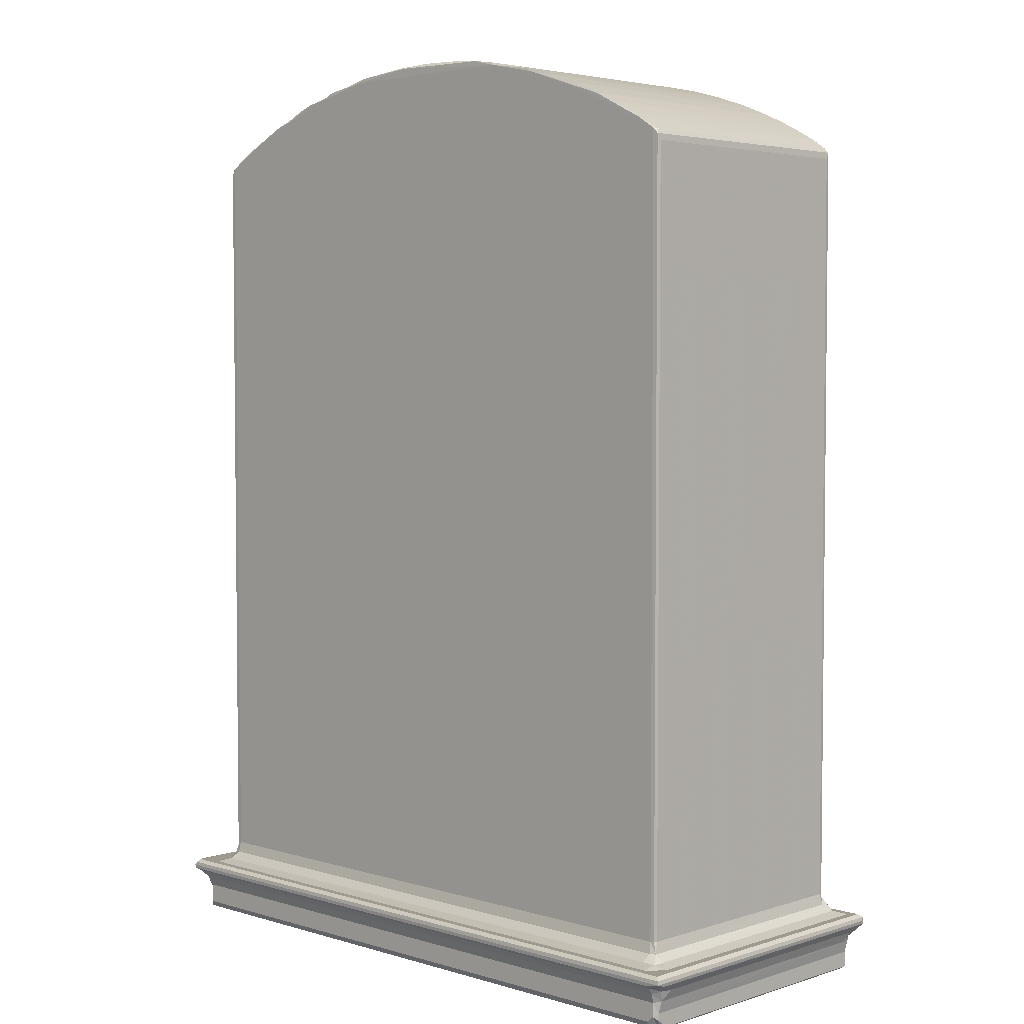
<metadata>
{"format":"obj","ext":"obj","renderer":"f3d","projection":"perspective","resolution":1024,"background":"white","views":[{"elev":3.9,"azim":-135.8,"up":"+Z"}]}
</metadata>
<code>
v 69.03 238.9 3.748
v 68.97 239.3 4.035
v 69.03 238.9 4.324
v 69.37 238.9 4.035
v 69.57 239.3 3.475
v 69.36 239.3 4.554
v 69.97 240.2 0.196
v 70.25 239.9 0.6616
v 70.25 240.7 -0.0004985
v 69.97 240.2 1.433
v 70.25 239.9 2.223
v 69.65 240.1 2.852
v 69.36 240.4 3.199
v 69.7 240.7 2.438
v 69.95 239.6 2.989
v 69.98 239.8 4.554
v 70.77 240.9 4.881
v 69.97 264.1 1.407
v 69.97 264 0.7658
v 68.97 265.4 4.018
v 69.36 263.4 3.199
v 69.98 263.3 4.555
v 70.75 262.7 4.871
v 71.62 240.6 4.871
v 122.8 240.1 0.194
v 71.24 241.6 5.461
v 71.52 241.4 6.076
v 71.73 241.1 5.462
v 71.47 241.7 6.325
v 71.84 241.4 6.325
v 74.08 241.4 6.329
v 75.77 241.2 7.298
v 75.07 241.2 8.257
v 76.63 240.9 8.945
v 77.41 240.9 9.635
v 123.1 240.7 -0.0004501
v 78.19 240.8 10.91
v 79.44 240.7 10.39
v 79.66 240.4 11.46
v 95.28 241.2 7.389
v 123.1 239.9 0.6647
v 96.68 241.4 6.333
v 94.37 240.4 11.45
v 94.59 240.9 9.607
v 94.22 240.7 10.42
v 96.27 240.9 8.967
v 97.32 241.4 7.213
v 97.69 241.1 8.229
v 94.95 240.7 10.99
v 95.33 240.9 10.43
v 98.89 240.9 10.02
v 96.03 240.9 12.2
v 70.25 263.6 -0.0004998
v 71.47 262.6 6.325
v 76.64 240.9 64.43
v 71.47 241.7 66.98
v 74.08 241.4 64.69
v 77.44 240.9 38.13
v 79.29 240.5 35.43
v 79.84 240.4 35.95
v 78.19 240.8 35.83
v 71.52 241.4 67.5
v 78.95 240.8 36.58
v 79.41 240.6 36.26
v 80.42 240.8 37.37
v 93.62 240.4 35.83
v 95.28 240.7 35.73
v 98.9 240.9 36.62
v 94.38 240.4 34.86
v 93.09 240.5 36.45
v 92.94 240.8 37.45
v 96.08 240.9 35.86
v 93.79 240.4 36.7
v 94.8 240.2 36.42
v 94.37 239.9 36.96
v 94.65 239.4 37.77
v 95.36 239.5 37.62
v 96.01 240.6 37.08
v 96.16 240.6 37.86
v 97.13 240.9 36.83
v 77.42 240.9 39.16
v 75.1 241.2 63.62
v 71.95 241.4 67.89
v 78.24 240.8 40.44
v 79.56 240.7 39.88
v 79.42 240.5 41.22
v 79.89 240.4 40.9
v 78.22 240.8 60.6
v 79.75 240.4 61.45
v 94.42 240.4 41.1
v 77.47 240.9 61.45
v 79.41 240.7 62.25
v 79.21 240.9 65.74
v 80.26 240.9 63.64
v 83.56 240.4 63.42
v 81.6 240.4 62.59
v 82.35 240.7 63.93
v 92.94 240.9 38.32
v 92.94 240.9 39.14
v 93.77 240.4 40.9
v 93.04 240.6 40.13
v 94.14 240.1 39.94
v 93.67 240.6 39
v 94.35 239.7 39.73
v 94.96 239.4 39.01
v 94.66 239.7 39.87
v 95.24 240.3 40.36
v 95.45 239.5 39.54
v 96 240.8 40.7
v 95.94 240.5 39.94
v 97.11 240.9 40.78
v 96.07 240.9 41.72
v 98.89 240.9 40.78
v 88.7 240.4 65.13
v 85.5 240.4 64.28
v 96.09 240.9 66.93
v 94.43 240.4 65.38
v 74.59 241.4 69.5
v 71.71 241.8 67.85
v 73.09 241.4 68.67
v 71.47 262.6 66.98
v 76.01 241.2 65.01
v 77.03 241.4 66.86
v 76.06 241.4 70.24
v 78.38 241.4 67.39
v 77.71 241.4 71.01
v 77.67 262.9 71
v 71.71 262.5 67.85
v 73.37 262.9 68.83
v 74.24 262.8 69.31
v 82.61 240.9 64.88
v 80.3 241.3 67.62
v 80.78 241.4 68.56
v 80.42 241.4 72.09
v 81.73 240.9 66.69
v 85.47 240.7 65.37
v 84.03 240.9 67.43
v 82.67 241.4 69.05
v 85.53 241.4 70.16
v 84.47 241.4 69.5
v 79.52 241.7 71.75
v 82.35 241.4 72.57
v 81.88 241.7 72.61
v 82.88 241.4 72.92
v 84.8 241.4 73.3
v 84.8 241.8 73.47
v 82.51 262.8 72.81
v 85.03 240.9 66.16
v 87.48 240.9 66.23
v 87.03 240.9 68.2
v 86.81 241.4 70.27
v 89.07 240.7 66.12
v 88.11 240.9 66.99
v 92.3 240.9 67.06
v 91.58 240.9 68.72
v 88.68 241.2 70.08
v 92 241.4 71.15
v 88.38 241.4 71.09
v 85.49 241.4 73.64
v 87.49 241.7 74.08
v 88.86 241.4 74.13
v 89.4 241.4 74.42
v 90.78 241.4 74.61
v 92.79 240.4 65.47
v 94.53 240.9 67.13
v 92.32 240.9 69.29
v 93.76 241.2 70.83
v 95.76 240.9 69.33
v 98.91 240.9 66.43
v 98.56 240.9 69.23
v 97.67 241 69.85
v 97.39 241.3 70.81
v 93.3 241.4 71.93
v 92.59 241.7 74.81
v 95.08 241.7 74.97
v 98.63 241.4 71.93
v 99.29 241.4 74.81
v 104.3 241.4 74.12
v 97.53 241.7 74.98
v 93.45 262.6 74.88
v 96.55 262.6 74.99
v 69.97 263.1 0.1939
v 69.72 264 2.379
v 69.36 265 4.554
v 69.03 265.4 4.323
v 69.03 264.6 3.749
v 70.3 264.4 1.136
v 70.79 264.1 0.1937
v 70.79 264.4 0.6622
v 69.52 264.3 3.241
v 70.98 263.4 4.791
v 70.25 264.4 2.223
v 70.19 264.7 2.989
v 71.08 264.4 4.554
v 70.19 265 3.482
v 70.12 265.4 3.746
v 71.25 263 5.462
v 71.89 263.7 4.871
v 71.73 263.1 5.461
v 71.84 262.9 6.325
v 71.52 262.9 6.325
v 123.8 264.4 2.223
v 124.1 264.1 0.1935
v 123.8 264.4 0.6616
v 71.89 262.9 67.89
v 88.71 262.9 74.11
v 71.52 262.9 67.48
v 79.84 262.9 71.69
v 75.83 262.8 70.13
v 80.09 262.8 71.97
v 84.98 262.8 73.51
v 84.64 262.9 73.26
v 82.21 262.9 72.53
v 86.62 262.6 73.9
v 89.04 262.8 74.36
v 90.79 262.9 74.61
v 104.6 262.9 74.09
v 99.19 262.9 74.78
v 122.9 239.3 3.485
v 124.3 238.9 3.752
v 122.9 239.6 2.993
v 99.93 240.9 8.942
v 99.2 240.9 9.608
v 100.1 240.7 10.39
v 100.5 240.4 11.45
v 116.7 241.2 7.353
v 117.2 241.4 6.326
v 114.1 240.4 11.45
v 113.9 240.7 10.4
v 116.6 240.9 8.945
v 114.4 240.9 9.616
v 123.3 263.6 -0.0005024
v 124.3 238.9 4.322
v 124.5 238.9 4.017
v 124 239.3 4.554
v 123.2 239.9 2.229
v 121.6 240.6 4.871
v 122.2 239.8 4.556
v 114.5 240.6 11.05
v 115 240.8 10.78
v 115.9 240.9 11.52
v 122.4 240.9 4.792
v 123.3 241 4.555
v 122.6 241.8 4.871
v 121.5 241.4 6.325
v 118.2 241.2 8.831
v 119.2 241.4 8.124
v 121.9 241.2 5.464
v 122.1 241.6 5.461
v 121.9 241.4 6.325
v 122 241.7 6.325
v 122.1 262.6 5.461
v 122 256.1 24.56
v 122.6 263 4.871
v 122 262.6 6.323
v 100.5 240.4 35.77
v 114.1 240.4 35.93
v 97.93 240.9 37.5
v 98.99 240.6 37.63
v 100.5 240.5 36.28
v 99.84 240.8 36.64
v 99.68 240.4 37.27
v 101.1 240.6 36.85
v 101.1 240.6 37.57
v 102 240.8 37.45
v 115.5 240.8 37.35
v 115.2 240.7 12.18
v 115.9 240.9 38.21
v 116.6 240.9 64.46
v 118.2 241.2 65.52
v 119.2 241.4 66.83
v 122 241.7 67.45
v 121.9 241.4 67.47
v 122 248.1 46.82
v 124.2 239.5 3.684
v 123.4 240.2 0.7239
v 123.5 241 0.6566
v 123.4 241.5 0.1836
v 123.5 240.1 2.199
v 123.7 239.9 3.16
v 124.1 240.7 3.412
v 123.8 242.1 2.89
v 123.7 247.6 2.232
v 124.2 249.3 3.522
v 124.6 249.2 4.084
v 124 248.3 4.554
v 123.7 254.2 0.1949
v 124.6 257.5 4.415
v 124.1 263.7 0.7016
v 124 253.4 3.003
v 98 240.9 39.92
v 98.85 240.5 38.44
v 99.11 240.6 40.15
v 99.45 239.6 37.98
v 99.94 239.3 38.71
v 99.96 239.6 37.77
v 99.46 239.6 39.54
v 100.4 239.6 37.9
v 99.75 240.1 40.18
v 100 239.7 39.86
v 99.81 240.6 41.41
v 100.6 240.2 40.85
v 100.5 240.4 41.65
v 100.6 240.1 37.83
v 100.6 239.7 39.6
v 101.1 240.5 39.58
v 101 240.1 39.95
v 102 240.4 40.9
v 102.2 240.6 40.35
v 101.7 240.7 39.8
v 102 240.9 39.05
v 99.59 240.7 65.77
v 114.2 240.9 39.26
v 114.1 240.4 40.9
v 100.5 240.4 65.35
v 106.8 240.4 64.31
v 103.5 240.4 65.15
v 104 240.4 64.67
v 109.3 240.4 63.47
v 107.2 240.4 63.81
v 112.6 240.4 61.79
v 110.9 240.4 62.59
v 110.8 240.8 64.31
v 114.5 240.6 40.51
v 115 240.8 40.24
v 115.9 240.9 41.04
v 115.1 240.7 41.72
v 114.1 240.4 61.14
v 115.9 240.9 62.8
v 115.1 240.7 61.91
v 112.3 240.9 64.32
v 112.4 240.8 63.51
v 114.1 240.8 62.64
v 114 240.9 63.51
v 115.4 240.9 65.16
v 121.7 241.4 67.85
v 122 262.6 67.46
v 100.8 240.9 67.05
v 99.17 241.2 70.75
v 101.7 240.9 68.73
v 101.5 240.9 69.25
v 101.9 241.2 70.82
v 105 240.9 66.72
v 103.8 241.4 71.15
v 99.54 241.7 74.91
v 103.2 241.4 71.92
v 101.5 241.7 74.74
v 103.8 241.4 74.46
v 102.6 262.6 74.63
v 105.3 240.9 66.23
v 108.5 240.9 66.18
v 105.9 240.9 68.25
v 106.1 241.2 70.03
v 108 240.9 67.78
v 108.5 240.9 65.38
v 110.6 240.9 65.06
v 109.1 240.9 67.09
v 111.3 240.9 66.85
v 107.8 241.4 70.31
v 110.6 241.4 70.27
v 110.5 241.1 68
v 110.4 241.4 69.5
v 107.3 241.4 71.09
v 107.9 241.4 73.59
v 105 241.8 74.26
v 108.1 241.7 73.6
v 106.3 262.5 74.01
v 108.5 241.4 73.26
v 110 241.7 73.08
v 111.3 241.4 72.7
v 104.1 262.8 74.41
v 108.2 262.8 73.57
v 109.5 262.5 73.23
v 112.2 240.9 66.26
v 113.8 240.9 65.9
v 112.9 241.4 68.69
v 113 241.4 69.44
v 115.4 241.4 67.86
v 116.2 241.2 66.77
v 115.5 241.4 68.62
v 115.4 241.4 71
v 117.2 241.4 67.32
v 117.1 241.4 70.19
v 112.9 241.4 72.12
v 111.9 241.9 72.48
v 113.4 241.4 71.69
v 113.7 241.8 71.86
v 115.7 241.8 71.01
v 114.1 262.6 71.69
v 112.4 262.8 72.31
v 118.7 241.4 69.38
v 117.5 241.8 70.2
v 120.6 241.4 68.3
v 119.1 241.8 69.38
v 120.3 241.5 68.69
v 118 262.7 69.94
v 118.9 262.8 69.45
v 121.7 262.8 67.85
v 120.4 262.9 68.63
v 124 264.7 2.985
v 124.7 265 4.554
v 124.6 265 3.472
v 121.5 262.9 6.325
v 121.5 263.1 5.461
v 125.1 265.4 4.028
v 124.9 265.4 4.323
v 122 263.7 4.858
v 122.9 264.4 4.556
v 123.3 263.6 4.554
v 122 263.1 5.166
v 121.9 262.9 6.052
v 125 265.4 3.745
v 121.5 262.9 67.91
v 123.9 256.9 2.245
v 124.1 257.7 4.554
v 124.7 257.7 4.121
v 124.3 257.5 3.625
v 124.1 260.3 3.06
v 124.9 258.5 4.536
v 123.8 263.4 0.1757
v 124.1 263.2 2.649
v 124.4 262.8 3.842
v 125.1 264.6 4.515
v 124.1 264.1 1.963
v 124.4 263.8 3.438
v 124.5 264.5 3.251
v 113.5 262.9 71.61
v 121.9 262.9 67.37
v 119.2 262.9 69.08
v 99.94 262.6 74.89
v 108.6 262.9 73.21
v 111.2 262.9 72.73
v 116.1 262.7 70.83
v 115.3 262.9 71.13
v 116.9 262.9 70.37
f 1 3 2
f 1 4 3
f 7 11 10
f 7 8 11
f 1 12 5
f 1 13 12
f 10 12 14
f 10 11 12
f 12 13 14
f 12 11 15
f 5 12 15
f 7 10 18
f 10 14 18
f 7 18 19
f 1 2 20
f 1 21 13
f 2 3 20
f 14 13 21
f 6 16 22
f 16 17 22
f 22 17 23
f 16 24 17
f 7 25 8
f 7 9 25
f 17 27 26
f 17 28 27
f 17 24 28
f 27 29 26
f 27 28 30
f 28 31 30
f 31 32 33
f 32 34 33
f 17 26 23
f 25 9 36
f 35 38 37
f 38 39 37
f 31 40 32
f 32 40 34
f 25 41 8
f 8 41 11
f 28 42 31
f 31 42 40
f 38 43 39
f 34 44 35
f 35 44 38
f 38 45 43
f 40 46 34
f 34 46 44
f 44 45 38
f 42 47 40
f 40 47 48
f 45 49 43
f 49 45 50
f 46 50 44
f 44 50 45
f 40 48 46
f 50 52 49
f 46 51 50
f 50 51 52
f 36 9 53
f 33 34 55
f 34 35 55
f 27 56 29
f 31 57 30
f 29 56 54
f 31 33 57
f 55 35 58
f 39 59 37
f 39 60 59
f 35 37 58
f 58 37 61
f 37 59 61
f 39 43 60
f 27 62 56
f 27 30 62
f 58 61 63
f 61 59 63
f 59 60 64
f 64 65 63
f 64 63 59
f 64 60 65
f 43 49 52
f 60 69 66
f 60 43 69
f 60 70 65
f 66 70 60
f 70 71 65
f 52 67 69
f 43 52 69
f 67 52 72
f 66 73 70
f 70 73 71
f 66 69 74
f 69 67 74
f 75 77 76
f 66 75 73
f 66 74 75
f 77 75 74
f 77 74 78
f 74 67 78
f 67 72 78
f 72 80 78
f 78 80 79
f 57 33 82
f 62 30 83
f 30 57 83
f 33 55 82
f 58 81 55
f 81 85 84
f 84 85 86
f 85 87 86
f 63 65 58
f 84 86 88
f 86 87 89
f 55 81 91
f 81 88 91
f 81 84 88
f 86 89 88
f 87 90 89
f 88 92 91
f 55 91 93
f 89 92 88
f 91 92 94
f 89 90 95
f 89 96 92
f 96 89 95
f 96 97 92
f 92 97 94
f 96 95 97
f 65 98 58
f 58 98 81
f 65 71 98
f 98 99 81
f 81 99 85
f 87 100 90
f 85 100 87
f 85 101 100
f 99 101 85
f 101 102 100
f 101 103 102
f 71 103 98
f 71 73 103
f 98 103 99
f 99 103 101
f 76 102 75
f 76 104 102
f 76 105 104
f 75 103 73
f 75 102 103
f 76 77 105
f 104 106 102
f 104 105 106
f 102 90 100
f 102 106 90
f 106 108 107
f 105 108 106
f 106 107 90
f 77 78 108
f 77 108 105
f 78 79 108
f 108 79 110
f 107 110 109
f 107 108 110
f 79 80 111
f 79 111 110
f 110 111 109
f 90 107 112
f 107 109 112
f 109 111 112
f 90 114 95
f 95 114 115
f 116 112 113
f 112 116 117
f 90 112 117
f 114 90 117
f 83 57 118
f 62 83 119
f 83 120 119
f 83 118 120
f 57 82 122
f 82 55 122
f 122 123 57
f 122 55 123
f 57 125 118
f 57 123 125
f 118 125 124
f 119 120 128
f 128 120 129
f 129 120 130
f 120 118 130
f 124 126 127
f 55 93 125
f 55 125 123
f 91 94 93
f 93 94 131
f 125 126 124
f 125 134 126
f 125 133 134
f 93 132 125
f 125 132 133
f 94 97 131
f 131 135 93
f 93 135 132
f 95 136 97
f 97 136 131
f 131 137 135
f 132 135 133
f 135 138 133
f 133 139 134
f 133 138 139
f 135 137 138
f 138 137 140
f 138 140 139
f 126 134 141
f 126 141 127
f 134 139 142
f 134 142 143
f 142 144 143
f 139 145 142
f 144 145 146
f 142 145 144
f 143 144 147
f 95 115 136
f 131 148 137
f 131 136 148
f 115 149 136
f 115 114 149
f 136 149 148
f 137 148 150
f 137 139 140
f 137 150 139
f 150 151 139
f 148 149 150
f 114 152 149
f 149 152 153
f 152 154 153
f 149 153 150
f 153 155 150
f 150 156 151
f 150 155 156
f 153 154 155
f 156 155 157
f 139 151 158
f 139 158 145
f 145 159 146
f 151 156 158
f 158 161 145
f 156 157 158
f 158 157 161
f 159 161 160
f 145 161 159
f 161 162 160
f 161 163 162
f 114 164 152
f 152 164 154
f 114 117 164
f 164 165 154
f 155 166 157
f 155 168 166
f 166 168 167
f 164 117 165
f 117 116 165
f 154 168 155
f 154 165 168
f 116 169 165
f 165 170 168
f 165 169 170
f 168 170 171
f 168 171 172
f 166 167 157
f 157 167 173
f 157 173 161
f 163 175 174
f 173 176 161
f 167 176 173
f 167 168 176
f 163 177 175
f 161 177 163
f 161 176 178
f 161 178 177
f 177 179 175
f 174 175 180
f 175 179 181
f 175 181 180
f 7 19 182
f 7 182 9
f 18 14 183
f 14 21 183
f 182 53 9
f 3 6 184
f 3 184 185
f 20 3 185
f 1 20 186
f 1 186 21
f 6 22 184
f 182 19 53
f 19 18 187
f 19 187 53
f 187 189 188
f 53 187 188
f 186 190 21
f 186 20 190
f 22 23 191
f 18 192 187
f 18 183 192
f 183 193 192
f 183 190 193
f 183 21 190
f 184 22 194
f 190 195 193
f 190 20 195
f 22 191 194
f 20 196 195
f 23 26 197
f 26 29 197
f 197 29 54
f 191 198 194
f 187 192 189
f 191 199 198
f 191 197 199
f 23 197 191
f 197 200 199
f 197 201 200
f 197 54 201
f 189 192 202
f 192 193 202
f 188 204 203
f 188 189 204
f 53 188 203
f 189 202 204
f 201 205 200
f 56 121 54
f 54 121 201
f 205 206 200
f 201 207 205
f 121 207 201
f 205 208 206
f 56 62 121
f 62 128 207
f 62 119 128
f 121 62 207
f 130 118 209
f 118 124 209
f 124 127 209
f 207 128 205
f 128 129 205
f 129 130 209
f 129 209 127
f 141 134 210
f 144 146 147
f 134 143 210
f 147 146 211
f 205 129 208
f 129 127 208
f 127 141 210
f 210 208 127
f 210 143 147
f 208 210 213
f 210 147 213
f 208 213 212
f 213 147 212
f 147 211 212
f 146 159 211
f 211 159 214
f 159 160 214
f 160 215 214
f 162 163 216
f 160 162 215
f 208 212 206
f 212 211 206
f 214 206 211
f 215 162 216
f 214 215 206
f 163 174 216
f 216 174 180
f 206 215 216
f 180 181 216
f 206 218 217
f 206 216 218
f 181 218 216
f 1 5 219
f 1 220 4
f 1 219 220
f 11 221 15
f 5 15 221
f 5 221 219
f 42 222 47
f 46 48 51
f 48 223 51
f 224 225 51
f 47 222 48
f 48 222 223
f 223 224 51
f 42 226 222
f 28 227 42
f 42 227 226
f 224 228 225
f 223 229 224
f 226 230 222
f 222 231 223
f 222 230 231
f 223 231 229
f 36 53 232
f 3 233 6
f 4 233 3
f 220 234 4
f 233 235 6
f 4 234 233
f 41 236 11
f 11 236 221
f 16 237 24
f 6 238 16
f 16 238 237
f 224 229 228
f 24 237 28
f 229 239 228
f 239 229 240
f 231 240 229
f 231 241 240
f 231 230 241
f 6 235 238
f 25 36 41
f 238 242 237
f 238 243 242
f 238 235 243
f 242 243 244
f 28 245 227
f 227 247 226
f 227 245 247
f 237 248 28
f 28 248 245
f 226 246 230
f 226 247 246
f 242 249 248
f 242 244 249
f 237 242 248
f 248 251 250
f 248 249 251
f 248 250 245
f 244 252 249
f 249 252 251
f 244 243 254
f 244 254 252
f 252 255 251
f 251 255 253
f 51 68 52
f 225 256 51
f 51 256 68
f 225 257 256
f 225 228 257
f 52 68 72
f 72 68 80
f 80 259 258
f 80 68 259
f 260 261 256
f 68 256 261
f 68 262 259
f 68 261 262
f 260 263 261
f 261 264 262
f 261 263 264
f 263 265 264
f 260 257 263
f 256 257 260
f 263 257 265
f 257 266 265
f 239 240 267
f 228 239 267
f 240 241 267
f 267 241 268
f 241 269 268
f 241 230 269
f 230 270 269
f 230 246 270
f 228 267 257
f 257 267 266
f 267 268 266
f 246 247 270
f 270 247 271
f 247 245 271
f 250 251 272
f 251 253 272
f 250 272 273
f 245 250 273
f 220 219 275
f 41 277 276
f 41 36 277
f 41 276 236
f 36 278 277
f 276 277 279
f 236 276 279
f 279 281 280
f 236 280 221
f 236 279 280
f 219 280 275
f 219 221 280
f 220 275 234
f 275 281 234
f 280 281 275
f 279 282 281
f 281 282 234
f 277 283 279
f 279 283 282
f 282 284 234
f 284 285 234
f 234 285 233
f 243 235 286
f 235 233 286
f 278 287 277
f 36 287 278
f 285 288 233
f 286 233 288
f 287 289 277
f 289 283 277
f 283 290 282
f 282 290 284
f 80 291 111
f 80 258 291
f 258 259 292
f 258 292 291
f 291 292 293
f 291 293 113
f 294 292 259
f 294 296 295
f 294 262 296
f 294 259 262
f 294 297 292
f 294 295 297
f 296 298 295
f 297 300 299
f 297 295 300
f 297 299 293
f 292 297 293
f 299 301 293
f 299 302 301
f 299 300 302
f 111 291 112
f 291 113 112
f 301 302 303
f 113 293 301
f 298 296 304
f 298 306 305
f 298 304 306
f 295 298 305
f 296 264 304
f 296 262 264
f 304 264 306
f 305 306 307
f 300 305 307
f 295 305 300
f 300 307 302
f 307 308 302
f 307 309 308
f 307 310 309
f 307 306 310
f 264 265 311
f 264 311 306
f 306 311 310
f 302 308 303
f 113 301 312
f 265 268 311
f 309 313 308
f 309 310 313
f 265 266 268
f 311 313 310
f 308 314 303
f 116 113 169
f 113 312 169
f 301 303 312
f 312 303 315
f 303 316 315
f 315 316 317
f 316 318 317
f 303 319 316
f 303 321 319
f 316 319 320
f 319 322 323
f 313 314 308
f 268 313 311
f 313 324 314
f 324 313 325
f 268 269 313
f 313 326 325
f 313 269 326
f 324 325 327
f 314 324 327
f 325 326 327
f 303 314 328
f 314 327 328
f 327 326 329
f 326 269 329
f 272 253 274
f 303 328 321
f 328 327 330
f 327 329 330
f 319 321 322
f 322 331 323
f 322 321 332
f 322 332 331
f 321 328 333
f 321 334 332
f 321 333 334
f 333 328 330
f 333 330 329
f 333 335 334
f 333 329 335
f 271 245 336
f 245 273 336
f 274 337 272
f 312 315 338
f 312 338 169
f 171 170 339
f 169 338 340
f 169 340 170
f 170 340 341
f 170 342 339
f 170 341 342
f 315 317 338
f 317 343 338
f 340 344 341
f 168 172 176
f 171 339 172
f 172 339 176
f 177 345 179
f 339 346 176
f 339 342 346
f 176 346 178
f 341 344 342
f 342 344 346
f 177 347 345
f 177 348 347
f 178 348 177
f 347 348 349
f 318 350 343
f 317 318 343
f 318 316 350
f 343 352 338
f 338 352 340
f 340 352 353
f 340 353 344
f 343 350 352
f 350 354 352
f 320 355 316
f 350 316 351
f 316 355 351
f 320 319 356
f 323 356 319
f 320 356 355
f 351 355 357
f 355 356 358
f 355 358 357
f 350 351 354
f 351 357 354
f 352 354 359
f 352 359 353
f 357 361 354
f 354 361 362
f 359 354 360
f 354 362 360
f 346 344 178
f 344 353 363
f 344 363 178
f 178 363 364
f 178 365 348
f 178 364 365
f 364 366 365
f 365 366 367
f 353 359 363
f 359 360 363
f 363 368 364
f 360 368 363
f 368 369 366
f 368 370 369
f 368 366 364
f 365 371 348
f 348 371 349
f 365 367 371
f 366 373 372
f 366 369 373
f 367 366 372
f 323 331 356
f 356 374 358
f 356 331 374
f 332 375 331
f 332 334 375
f 331 375 374
f 358 361 357
f 358 376 361
f 361 377 362
f 362 377 360
f 358 374 376
f 361 376 377
f 375 334 335
f 375 378 374
f 335 379 375
f 335 329 269
f 269 270 335
f 374 380 376
f 374 378 380
f 376 380 377
f 377 380 381
f 375 379 378
f 379 382 378
f 378 383 380
f 378 382 383
f 380 383 381
f 360 370 368
f 360 377 370
f 377 384 370
f 377 381 384
f 384 381 386
f 370 384 385
f 386 387 384
f 386 388 387
f 386 381 388
f 381 383 388
f 387 388 389
f 385 384 390
f 335 382 379
f 335 270 382
f 270 271 382
f 382 391 383
f 382 271 391
f 383 391 392
f 271 393 391
f 391 394 392
f 391 395 394
f 393 395 391
f 271 336 393
f 393 336 395
f 273 272 336
f 383 392 388
f 392 394 396
f 397 396 394
f 395 336 398
f 394 395 399
f 272 398 336
f 202 193 400
f 193 195 400
f 194 401 184
f 400 195 402
f 199 200 403
f 53 203 232
f 198 199 404
f 199 403 404
f 184 401 185
f 196 20 405
f 20 185 405
f 195 196 402
f 405 185 406
f 401 406 185
f 198 407 194
f 407 408 194
f 194 408 401
f 198 404 407
f 254 243 409
f 254 409 407
f 407 409 408
f 254 410 252
f 254 407 410
f 407 404 410
f 252 411 255
f 252 410 411
f 404 411 410
f 404 403 411
f 196 405 412
f 402 196 412
f 253 255 337
f 200 413 403
f 403 413 411
f 255 411 337
f 253 337 274
f 289 414 283
f 283 414 290
f 243 286 415
f 286 288 415
f 284 416 285
f 285 416 288
f 284 417 416
f 290 417 284
f 36 232 287
f 414 418 290
f 243 415 409
f 290 418 417
f 409 415 419
f 415 288 419
f 416 419 288
f 287 420 289
f 232 420 287
f 289 421 414
f 414 421 418
f 409 419 401
f 417 422 416
f 418 422 417
f 416 423 419
f 419 423 401
f 422 423 416
f 232 203 420
f 420 203 289
f 289 203 424
f 204 202 203
f 418 421 422
f 421 425 422
f 202 424 203
f 289 424 421
f 424 426 425
f 202 426 424
f 202 400 426
f 421 424 425
f 409 401 408
f 400 402 426
f 422 425 423
f 412 405 423
f 426 423 425
f 426 412 423
f 426 402 412
f 405 406 423
f 401 423 406
f 200 206 413
f 206 217 427
f 206 427 413
f 337 411 428
f 413 428 411
f 427 429 413
f 179 345 181
f 181 345 430
f 345 347 430
f 347 349 430
f 217 431 427
f 181 430 218
f 430 349 218
f 217 218 371
f 349 371 218
f 371 367 217
f 431 432 427
f 372 373 431
f 373 432 431
f 431 217 372
f 367 372 217
f 385 390 370
f 387 390 384
f 369 432 373
f 369 370 432
f 387 389 390
f 389 388 433
f 427 434 429
f 434 435 429
f 390 432 370
f 427 432 390
f 389 427 390
f 389 434 427
f 389 433 434
f 433 435 434
f 395 398 399
f 394 399 397
f 272 337 398
f 388 392 433
f 396 433 392
f 396 397 435
f 413 429 399
f 435 397 429
f 398 413 399
f 397 399 429
f 337 428 398
f 413 398 428
f 396 435 433

</code>
